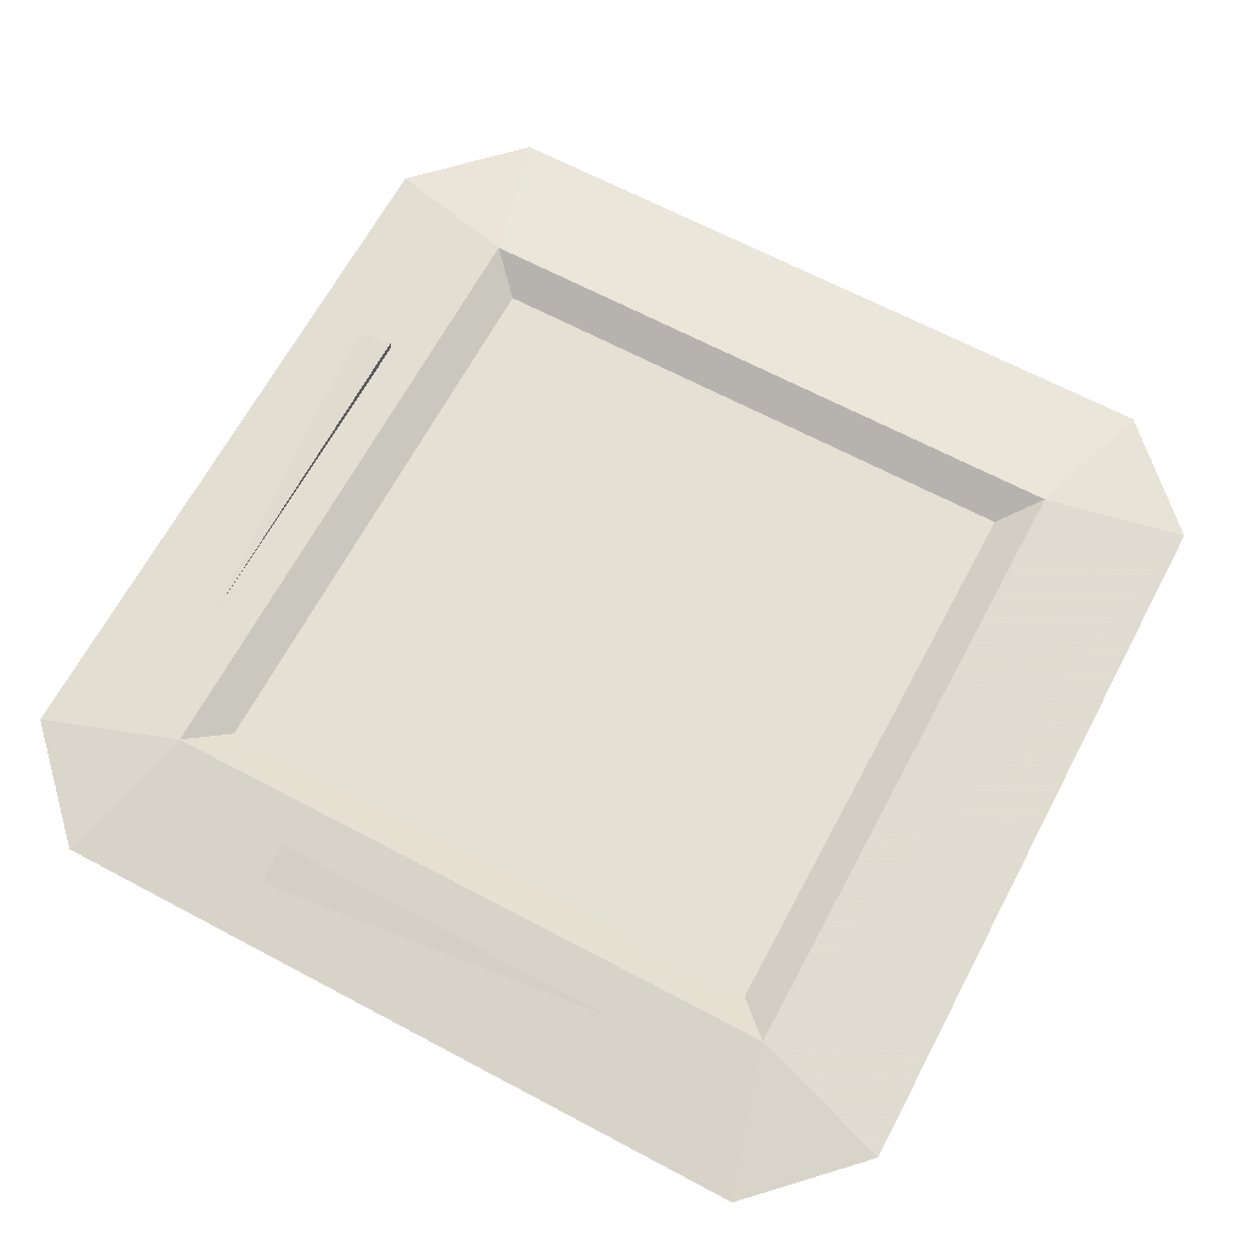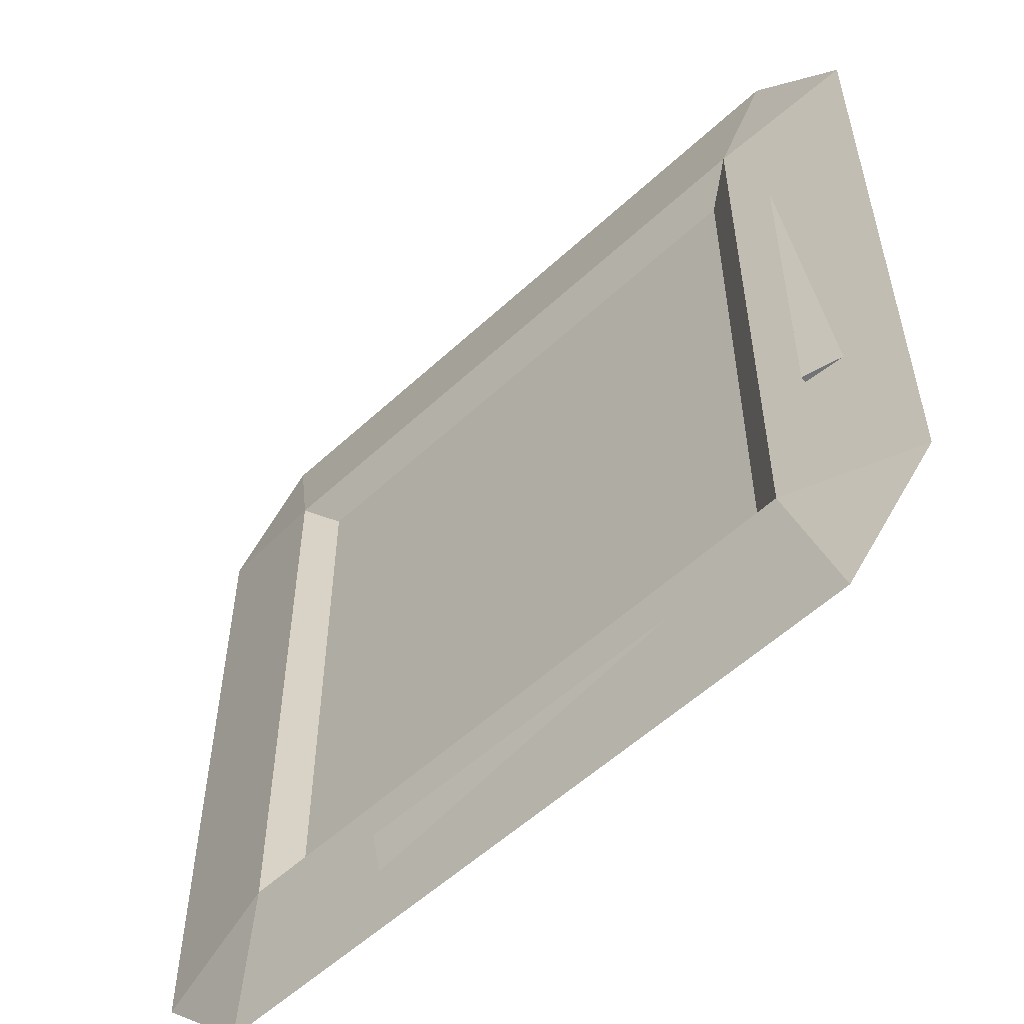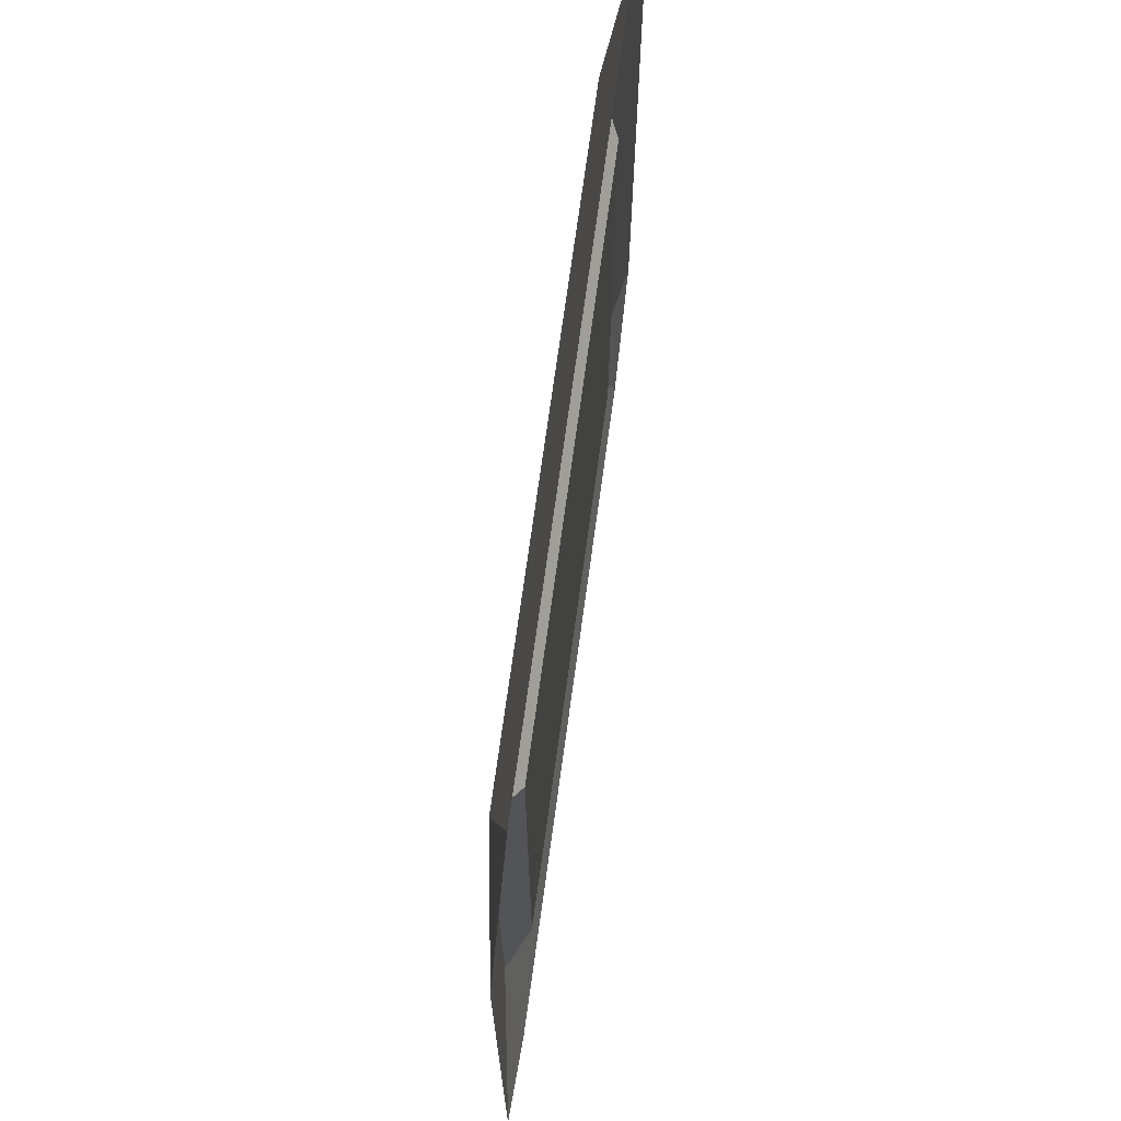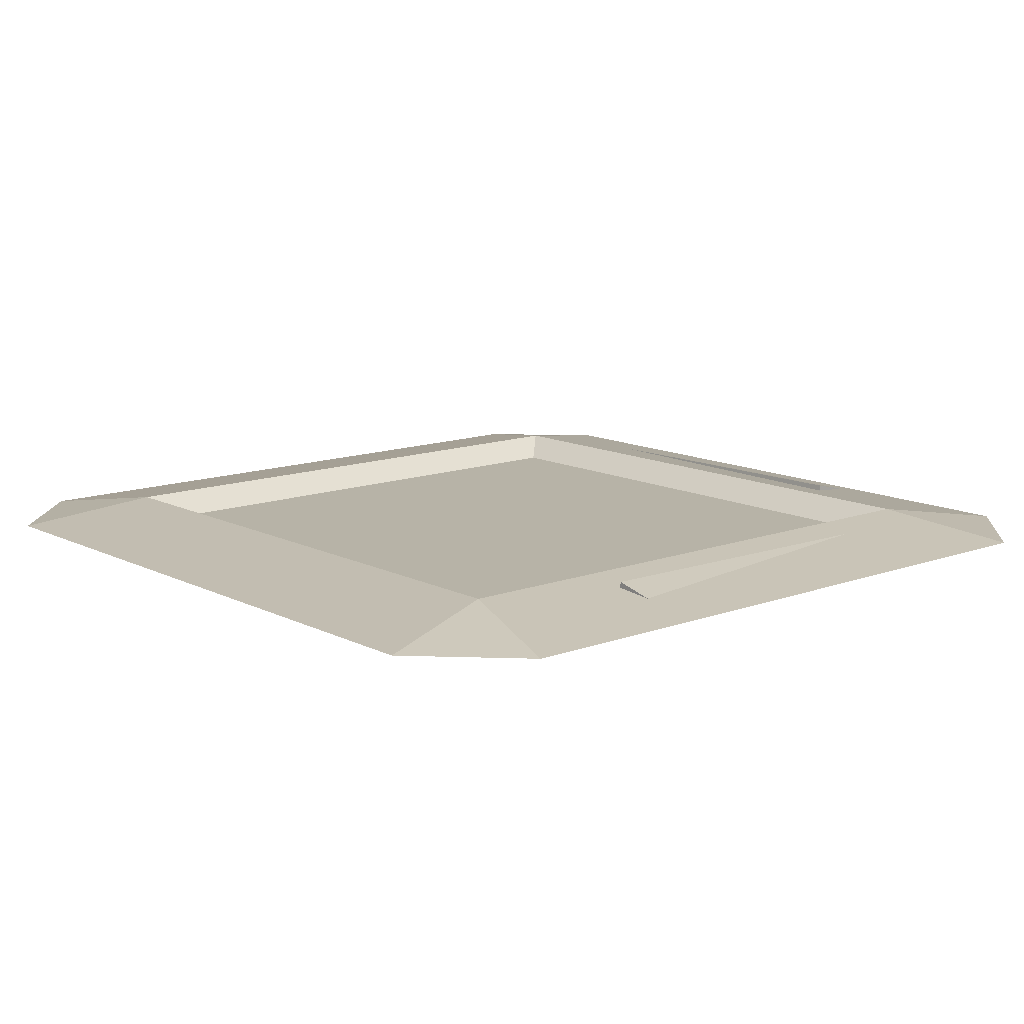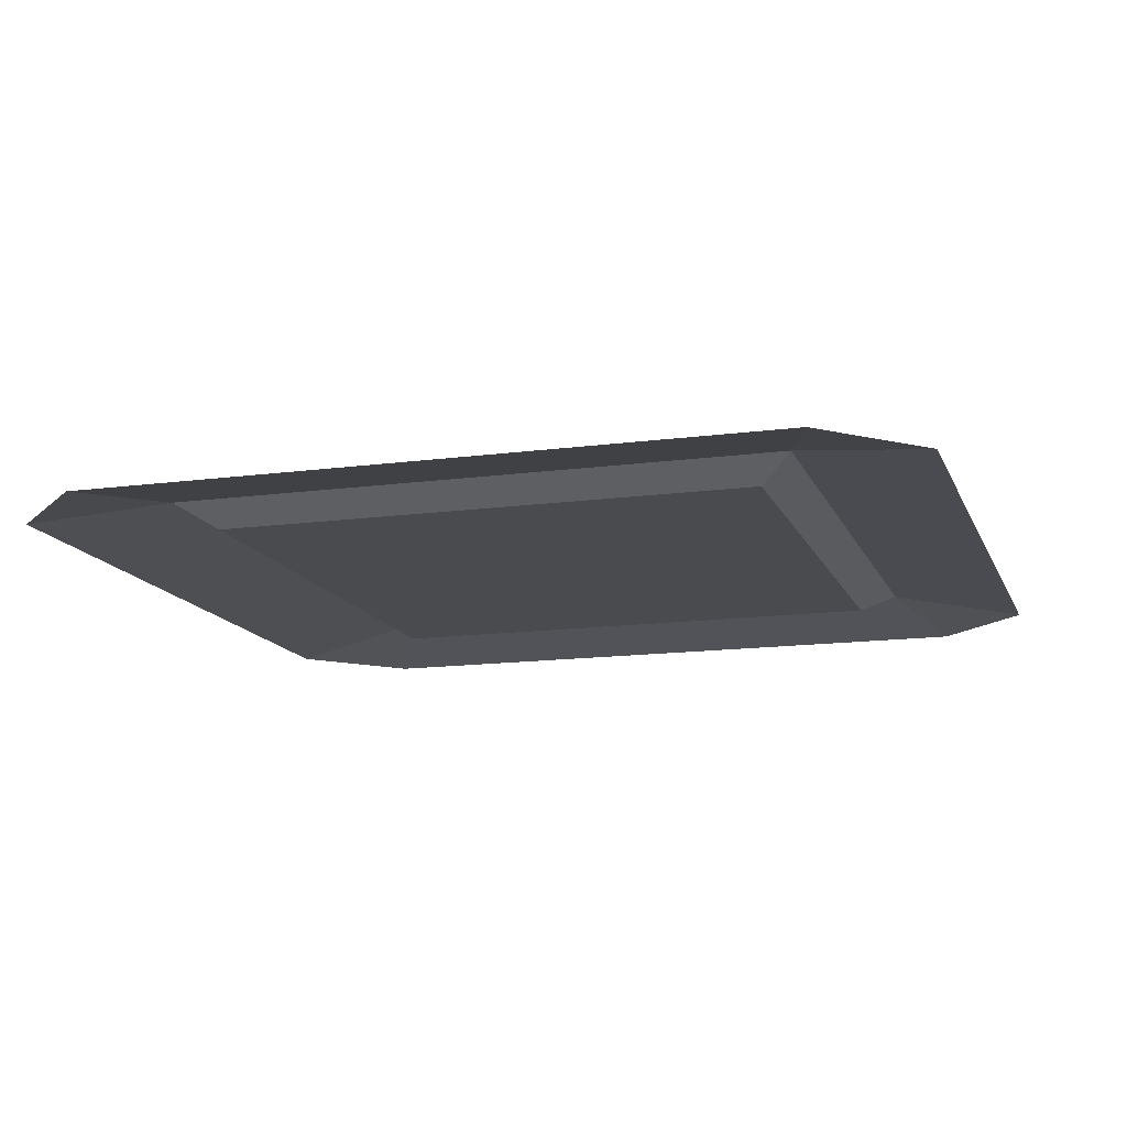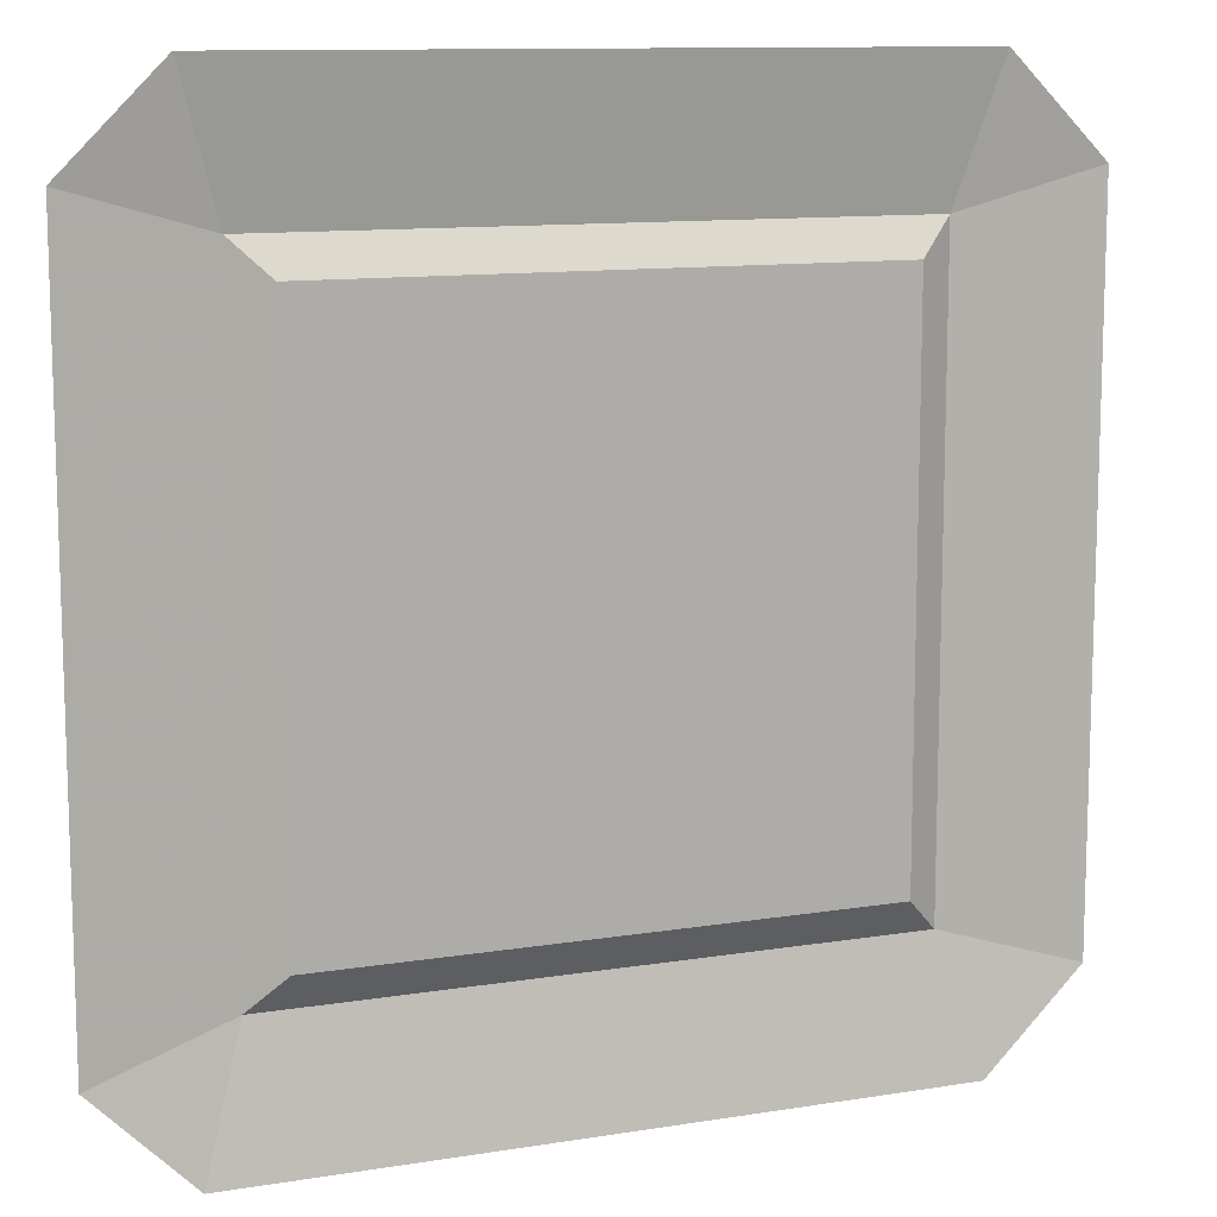
<metadata>
{"format":"obj","ext":"obj","renderer":"f3d","projection":"perspective","resolution":1024,"background":"white","views":[{"elev":66.1,"azim":118.1,"up":"+Z"},{"elev":-55.9,"azim":44.1,"up":"+Y"},{"elev":71.3,"azim":97.8,"up":"+Y"},{"elev":12.6,"azim":-40.7,"up":"+Z"},{"elev":-13.8,"azim":106.8,"up":"+Z"},{"elev":11.3,"azim":158.4,"up":"+Y"}]}
</metadata>
<code>
o Object.1
v 14.45 16.02 1.018
v -14.45 16.02 1.018
v 12.81 14.39 0.02088
v -12.81 14.39 0.02088
v -20.84 -14.74 1.4e-05
v -16.32 -19.26 1.6e-05
v -14.45 -12.87 1.018
v 16.32 -19.26 1.6e-05
v 20.84 -14.74 1.4e-05
v 14.45 -12.87 1.018
v -20.84 17.9 2e-06
v -16.32 22.42 0
v 20.84 17.9 2e-06
v 16.32 22.42 0
v -7.374 -16.63 0.5612
v -7.374 -14.77 0.7132
v 8.735 -14.81 0.8517
v -7.374 -14.82 0.997
v -18.31 9.685 0.5612
v -16.47 9.685 0.8551
v -16.5 -6.424 0.8517
v 8.025 19.82 0.5612
v 8.025 17.98 0.8551
v -8.084 18 0.8517
v 18.31 -6.327 0.5612
v 16.45 -6.327 0.7132
v 16.49 9.783 0.8517
v 16.49 -6.327 0.997
v -12.81 -11.23 0.02089
v 12.81 -11.23 0.02089
f 1 2 3
f 3 2 4
f 5 6 7
f 8 9 10
f 11 2 12
f 13 14 1
f 11 5 2
f 2 5 7
f 6 8 7
f 7 8 10
f 9 13 10
f 10 13 1
f 14 12 1
f 1 12 2
f 15 16 17
f 15 17 18
f 17 16 18
f 15 18 16
f 19 20 21
f 19 21 20
f 22 23 24
f 22 24 23
f 25 26 27
f 25 27 28
f 27 26 28
f 25 28 26
f 29 30 4
f 30 3 4
f 10 1 30
f 30 1 3
f 7 10 29
f 29 10 30
f 2 7 4
f 4 7 29

</code>
